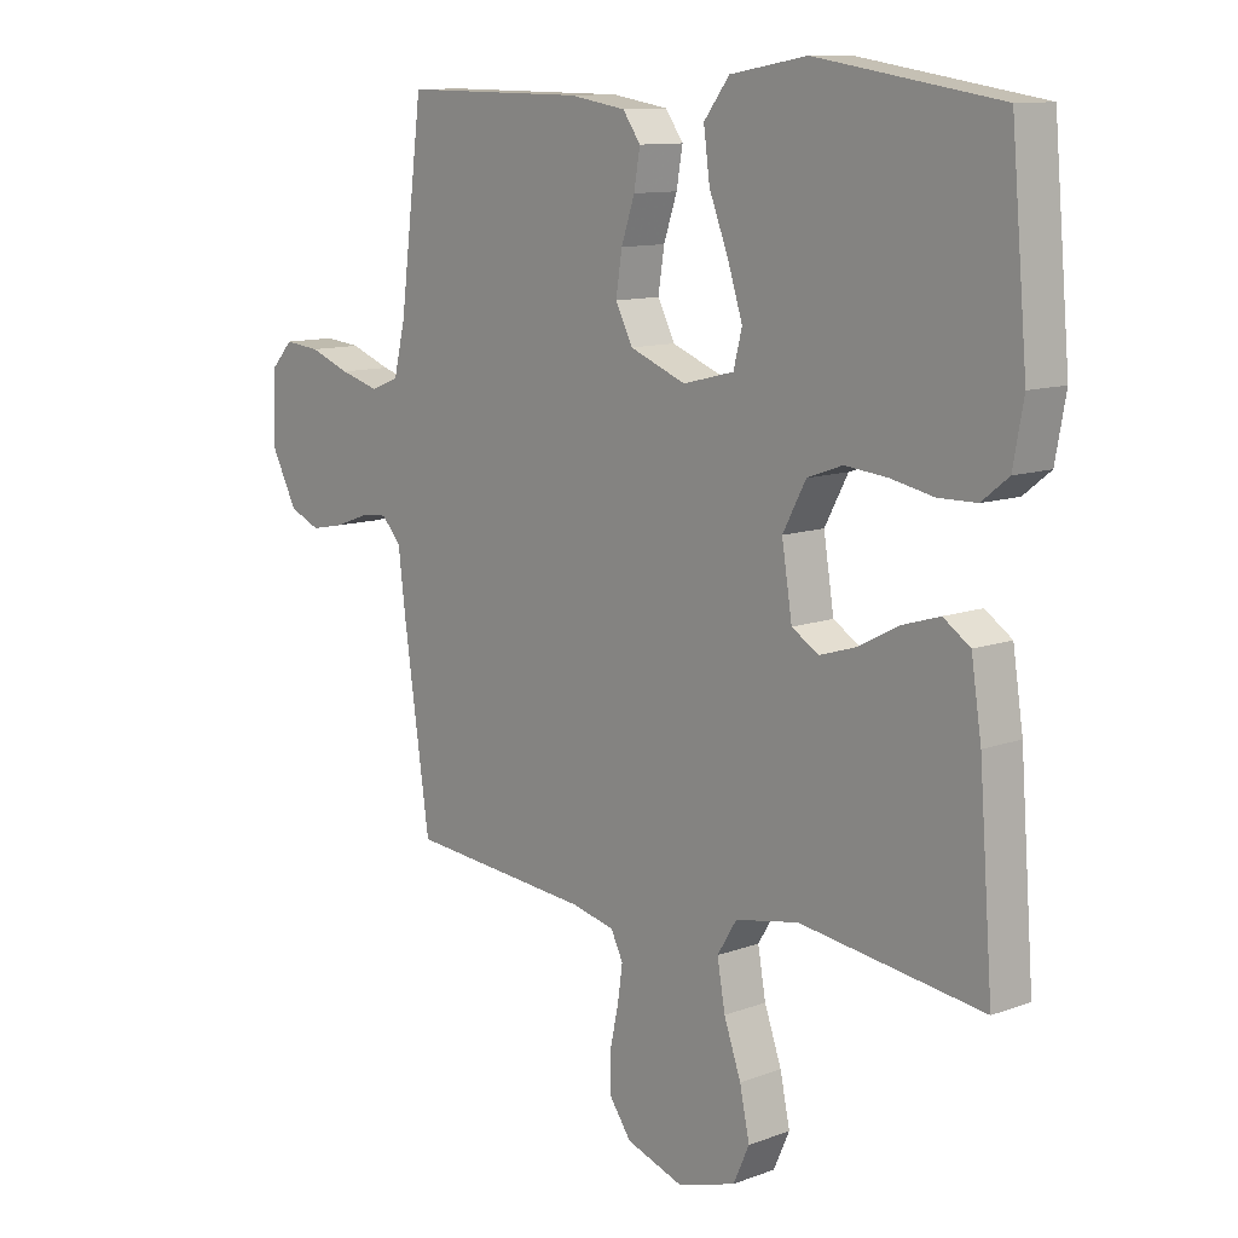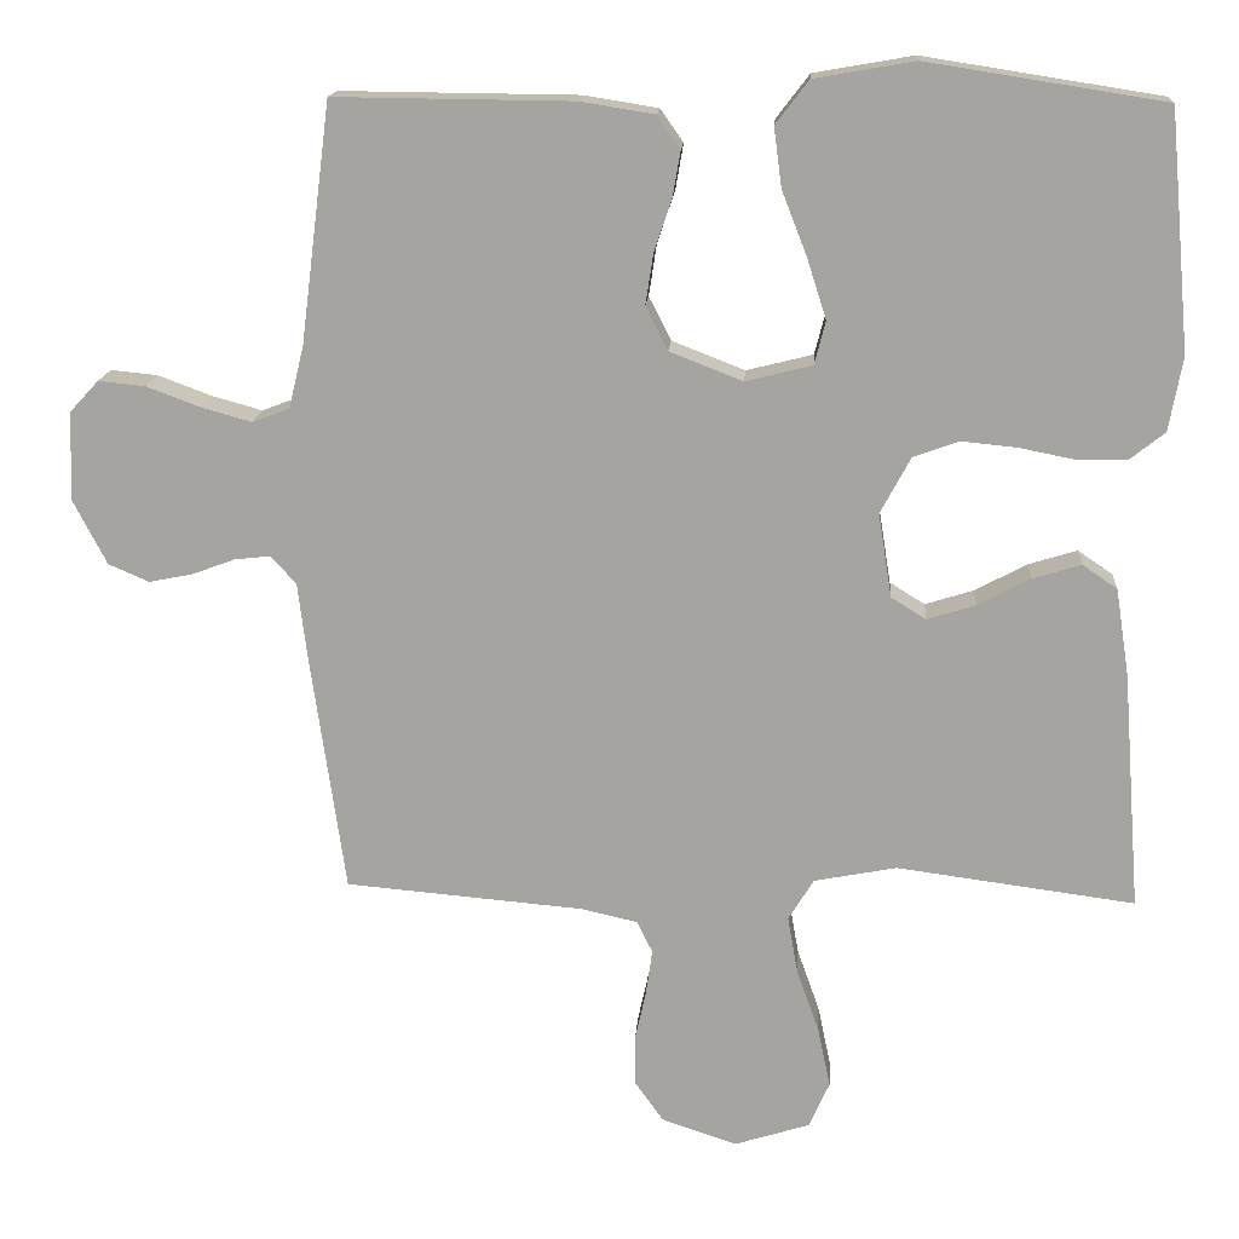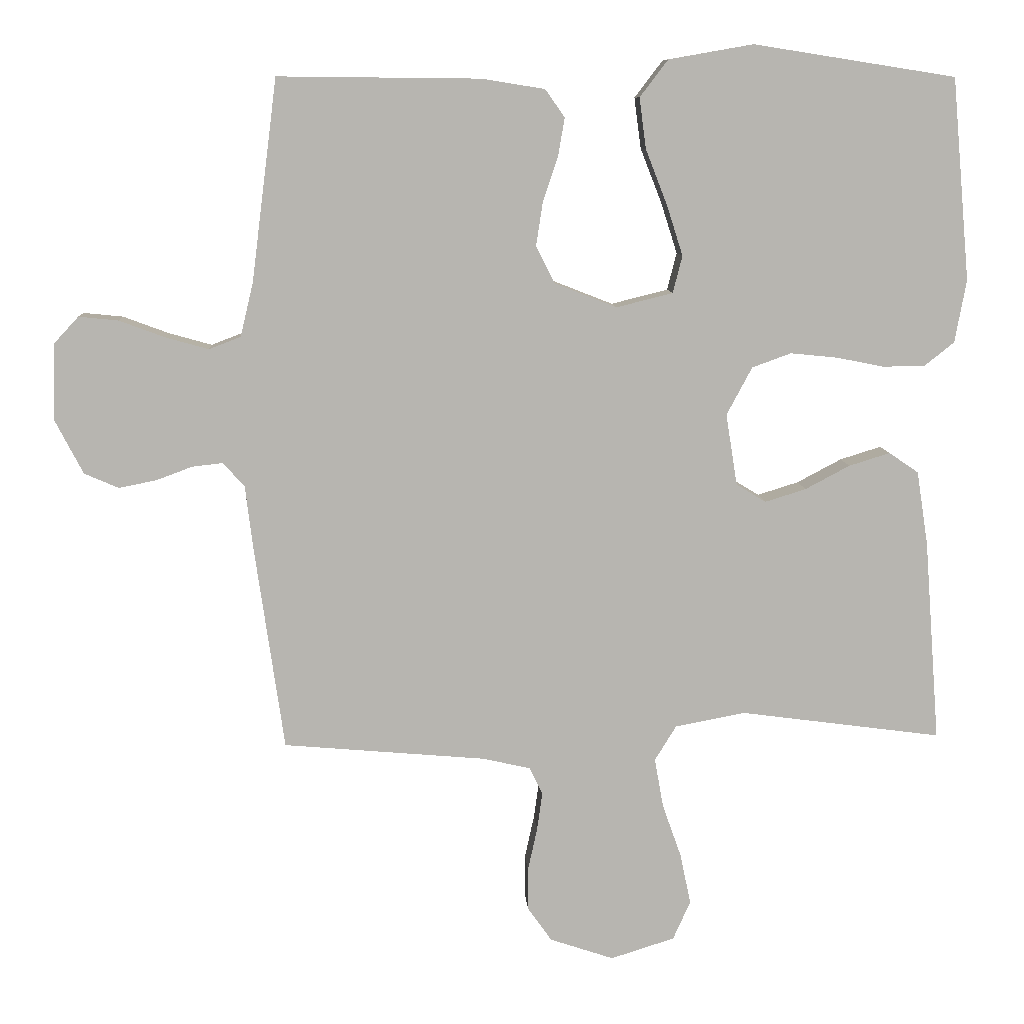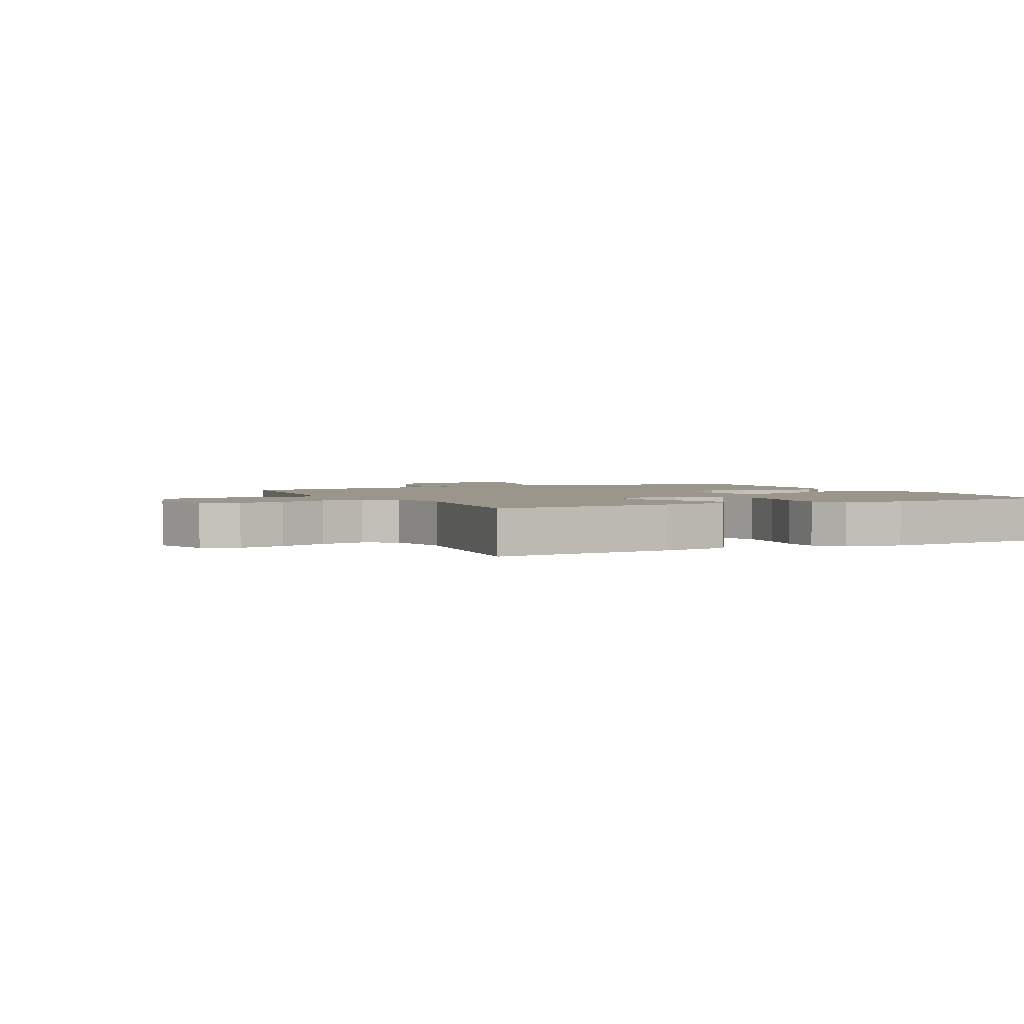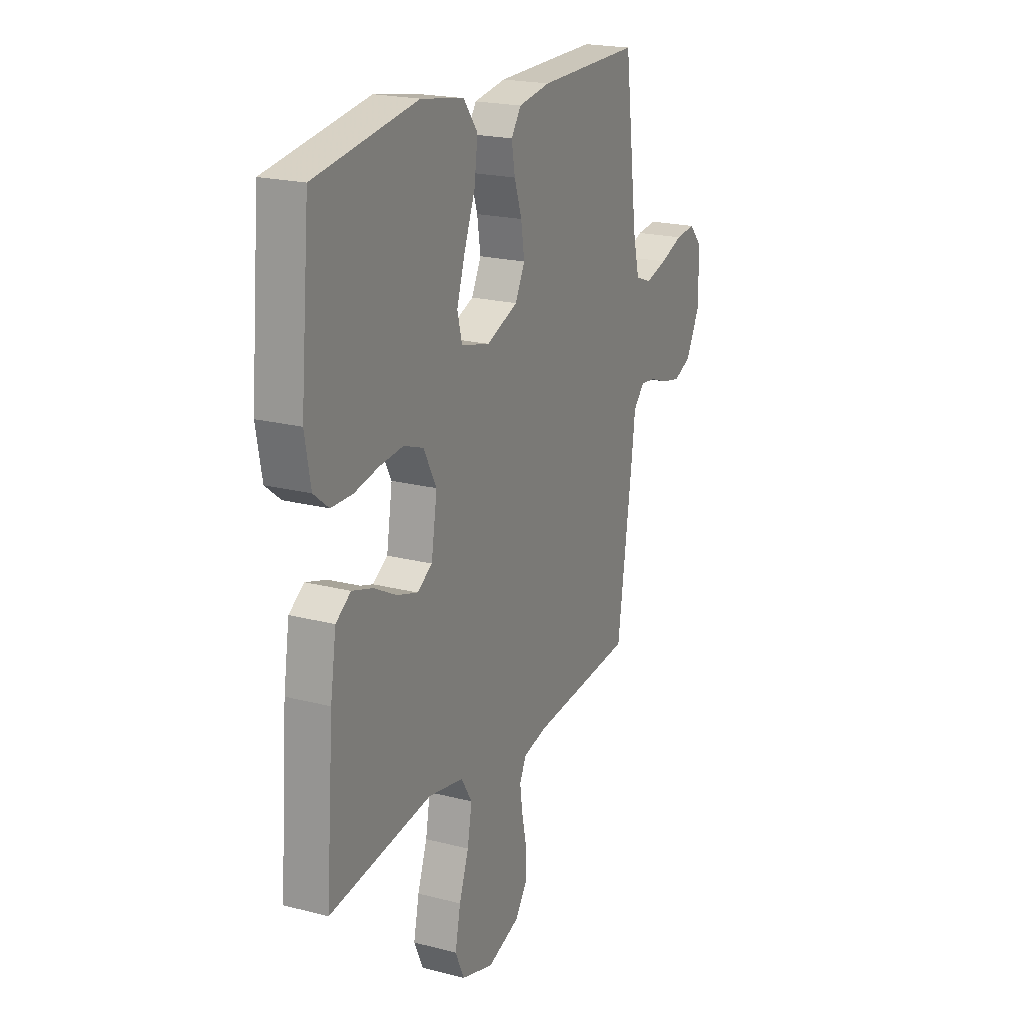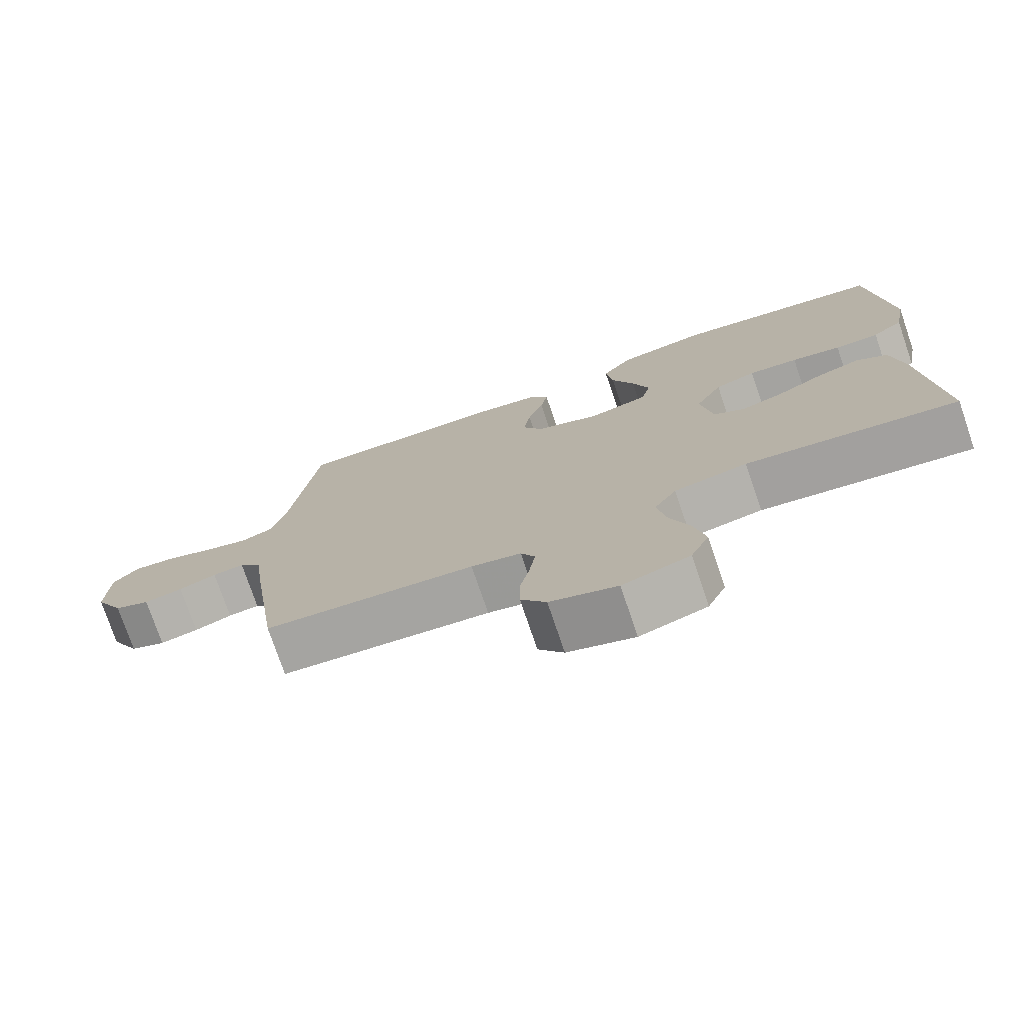
<metadata>
{"format":"obj","ext":"obj","renderer":"f3d","projection":"perspective","resolution":1024,"background":"white","views":[{"elev":11.1,"azim":-132.2,"up":"+Z"},{"elev":15.8,"azim":-176.1,"up":"+Z"},{"elev":9.2,"azim":176.6,"up":"+Z"},{"elev":2.3,"azim":-116.5,"up":"+Y"},{"elev":20.7,"azim":-64.9,"up":"+Z"},{"elev":-75.8,"azim":-161.2,"up":"+Z"}]}
</metadata>
<code>
v 0.5 0.07 0.5
v 0.538 0.07 0.2
v 0.557 0.07 0.121
v 0.604 0.07 0.103
v 0.668 0.07 0.121
v 0.735 0.07 0.146
v 0.794 0.07 0.152
v 0.831 0.07 0.112
v 0.834 0.07 0
v 0.792 0.07 -0.081
v 0.741 0.07 -0.103
v 0.686 0.07 -0.092
v 0.632 0.07 -0.072
v 0.587 0.07 -0.067
v 0.555 0.07 -0.102
v 0.543 0.07 -0.2
v 0.5 0.07 -0.5
v 0.2 0.07 -0.526
v 0.129 0.07 -0.542
v 0.109 0.07 -0.582
v 0.117 0.07 -0.639
v 0.131 0.07 -0.703
v 0.131 0.07 -0.765
v 0.095 0.07 -0.816
v 0 0.07 -0.848
v -0.095 0.07 -0.818
v -0.121 0.07 -0.76
v -0.105 0.07 -0.684
v -0.077 0.07 -0.605
v -0.064 0.07 -0.532
v -0.096 0.07 -0.48
v -0.2 0.07 -0.46
v -0.5 0.07 -0.5
v -0.477 0.07 -0.2
v -0.46 0.07 -0.09
v -0.416 0.07 -0.06
v -0.355 0.07 -0.079
v -0.289 0.07 -0.114
v -0.228 0.07 -0.133
v -0.184 0.07 -0.106
v -0.167 0.07 0
v -0.205 0.07 0.071
v -0.263 0.07 0.092
v -0.333 0.07 0.085
v -0.403 0.07 0.071
v -0.466 0.07 0.072
v -0.51 0.07 0.107
v -0.527 0.07 0.2
v -0.5 0.07 0.5
v -0.2 0.07 0.547
v -0.074 0.07 0.525
v -0.032 0.07 0.47
v -0.042 0.07 0.395
v -0.074 0.07 0.313
v -0.098 0.07 0.238
v -0.084 0.07 0.183
v 0 0.07 0.162
v 0.092 0.07 0.198
v 0.12 0.07 0.253
v 0.11 0.07 0.318
v 0.088 0.07 0.383
v 0.078 0.07 0.441
v 0.107 0.07 0.482
v 0.2 0.07 0.497
v 0.5 0 0.5
v 0.538 0 0.2
v 0.557 0 0.121
v 0.604 0 0.103
v 0.668 0 0.121
v 0.735 0 0.146
v 0.794 0 0.152
v 0.831 0 0.112
v 0.834 0 0
v 0.792 0 -0.081
v 0.741 0 -0.103
v 0.686 0 -0.092
v 0.632 0 -0.072
v 0.587 0 -0.067
v 0.555 0 -0.102
v 0.543 0 -0.2
v 0.5 0 -0.5
v 0.2 0 -0.526
v 0.129 0 -0.542
v 0.109 0 -0.582
v 0.117 0 -0.639
v 0.131 0 -0.703
v 0.131 0 -0.765
v 0.095 0 -0.816
v 0 0 -0.848
v -0.095 0 -0.818
v -0.121 0 -0.76
v -0.105 0 -0.684
v -0.077 0 -0.605
v -0.064 0 -0.532
v -0.096 0 -0.48
v -0.2 0 -0.46
v -0.5 0 -0.5
v -0.477 0 -0.2
v -0.46 0 -0.09
v -0.416 0 -0.06
v -0.355 0 -0.079
v -0.289 0 -0.114
v -0.228 0 -0.133
v -0.184 0 -0.106
v -0.167 0 0
v -0.205 0 0.071
v -0.263 0 0.092
v -0.333 0 0.085
v -0.403 0 0.071
v -0.466 0 0.072
v -0.51 0 0.107
v -0.527 0 0.2
v -0.5 0 0.5
v -0.2 0 0.547
v -0.074 0 0.525
v -0.032 0 0.47
v -0.042 0 0.395
v -0.074 0 0.313
v -0.098 0 0.238
v -0.084 0 0.183
v 0 0 0.162
v 0.092 0 0.198
v 0.12 0 0.253
v 0.11 0 0.318
v 0.088 0 0.383
v 0.078 0 0.441
v 0.107 0 0.482
v 0.2 0 0.497
f 64 1 2
f 63 64 2
f 62 63 2
f 61 62 2
f 60 61 2
f 59 60 2 3
f 58 59 3 4
f 57 58 4
f 52 53 54
f 51 52 54
f 50 51 54
f 49 50 54
f 48 49 54
f 47 48 54
f 46 47 54
f 45 46 54
f 44 45 54
f 43 44 54 55
f 42 43 55 56
f 36 37 38
f 35 36 38
f 34 35 38
f 33 34 38
f 32 33 38
f 31 32 38 39
f 30 31 39 40
f 27 28 29
f 26 27 29
f 25 26 29
f 24 25 29
f 23 24 29
f 22 23 29
f 21 22 29
f 20 21 29 30
f 30 40 41
f 20 30 41
f 19 20 41
f 15 16 17 18
f 11 12 13
f 10 11 13
f 9 10 13
f 8 9 13
f 7 8 13
f 6 7 13
f 5 6 13
f 4 5 13 14
f 57 4 14 15
f 42 56 57
f 41 42 57
f 19 41 57
f 18 19 57
f 15 18 57
f 66 65 128
f 66 128 127
f 66 127 126
f 66 126 125
f 66 125 124
f 67 66 124 123
f 68 67 123 122
f 68 122 121
f 118 117 116
f 118 116 115
f 118 115 114
f 118 114 113
f 118 113 112
f 118 112 111
f 118 111 110
f 118 110 109
f 118 109 108
f 119 118 108 107
f 120 119 107 106
f 102 101 100
f 102 100 99
f 102 99 98
f 102 98 97
f 102 97 96
f 103 102 96 95
f 104 103 95 94
f 93 92 91
f 93 91 90
f 93 90 89
f 93 89 88
f 93 88 87
f 93 87 86
f 93 86 85
f 94 93 85 84
f 105 104 94
f 105 94 84
f 105 84 83
f 82 81 80 79
f 77 76 75
f 77 75 74
f 77 74 73
f 77 73 72
f 77 72 71
f 77 71 70
f 77 70 69
f 78 77 69 68
f 79 78 68 121
f 121 120 106
f 121 106 105
f 121 105 83
f 121 83 82
f 121 82 79
f 1 65 66 2
f 2 66 67 3
f 3 67 68 4
f 4 68 69 5
f 5 69 70 6
f 6 70 71 7
f 7 71 72 8
f 8 72 73 9
f 9 73 74 10
f 10 74 75 11
f 11 75 76 12
f 12 76 77 13
f 13 77 78 14
f 14 78 79 15
f 15 79 80 16
f 16 80 81 17
f 17 81 82 18
f 18 82 83 19
f 19 83 84 20
f 20 84 85 21
f 21 85 86 22
f 22 86 87 23
f 23 87 88 24
f 24 88 89 25
f 25 89 90 26
f 26 90 91 27
f 27 91 92 28
f 28 92 93 29
f 29 93 94 30
f 30 94 95 31
f 31 95 96 32
f 32 96 97 33
f 33 97 98 34
f 34 98 99 35
f 35 99 100 36
f 36 100 101 37
f 37 101 102 38
f 38 102 103 39
f 39 103 104 40
f 40 104 105 41
f 41 105 106 42
f 42 106 107 43
f 43 107 108 44
f 44 108 109 45
f 45 109 110 46
f 46 110 111 47
f 47 111 112 48
f 48 112 113 49
f 49 113 114 50
f 50 114 115 51
f 51 115 116 52
f 52 116 117 53
f 53 117 118 54
f 54 118 119 55
f 55 119 120 56
f 56 120 121 57
f 57 121 122 58
f 58 122 123 59
f 59 123 124 60
f 60 124 125 61
f 61 125 126 62
f 62 126 127 63
f 63 127 128 64
f 64 128 65 1

</code>
